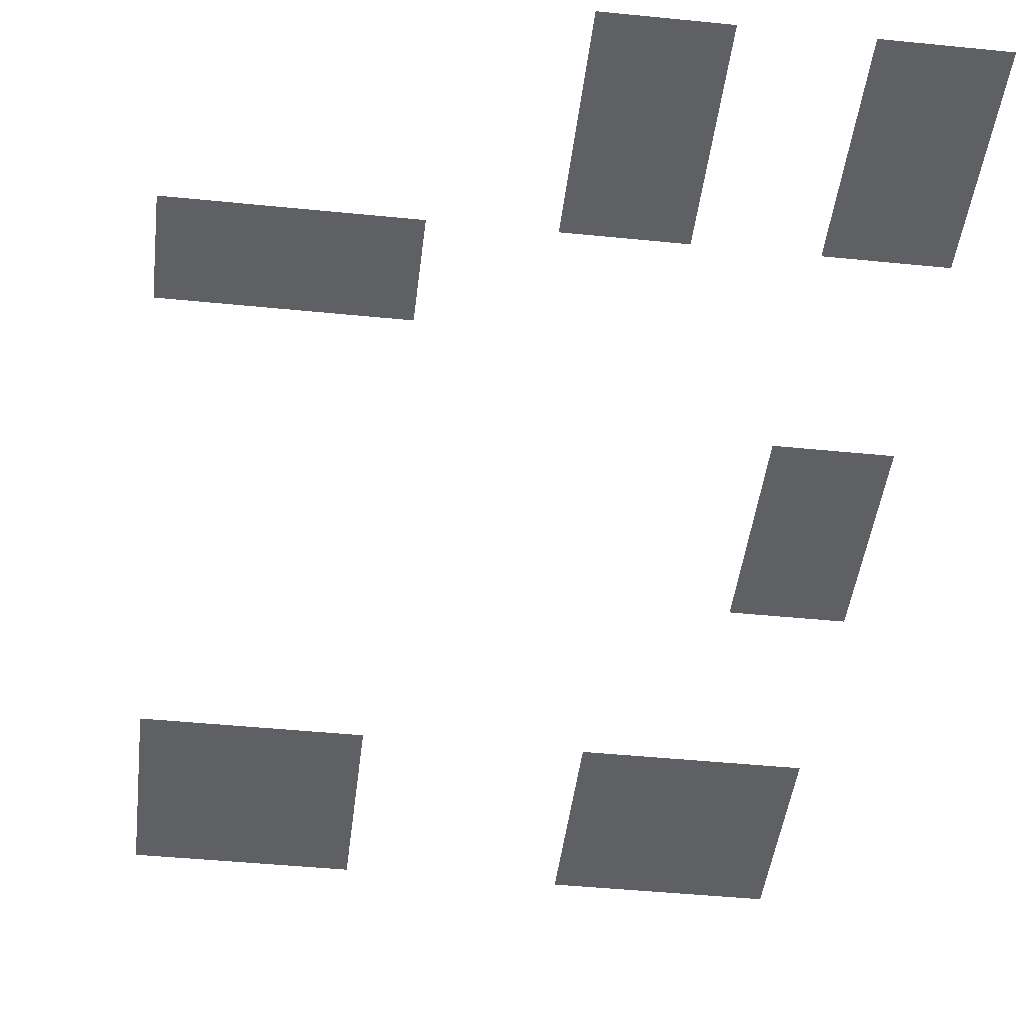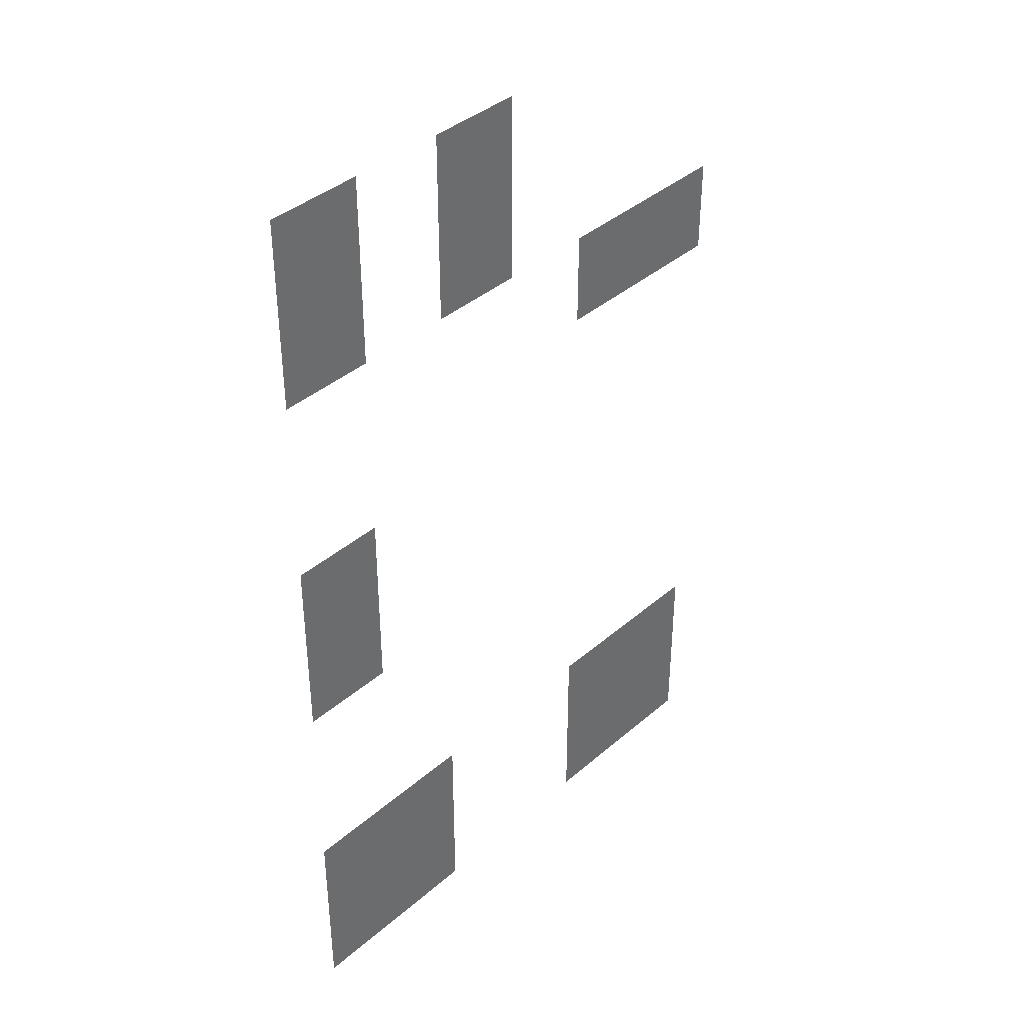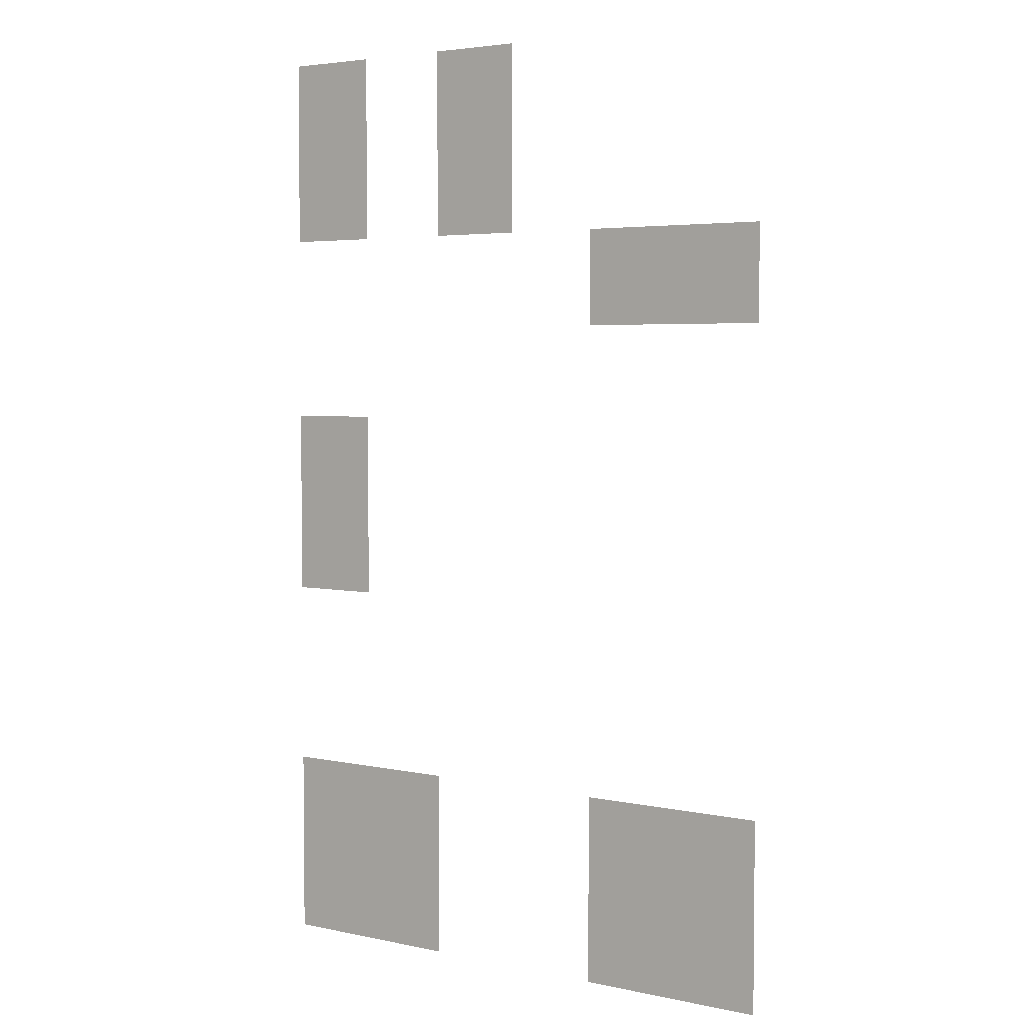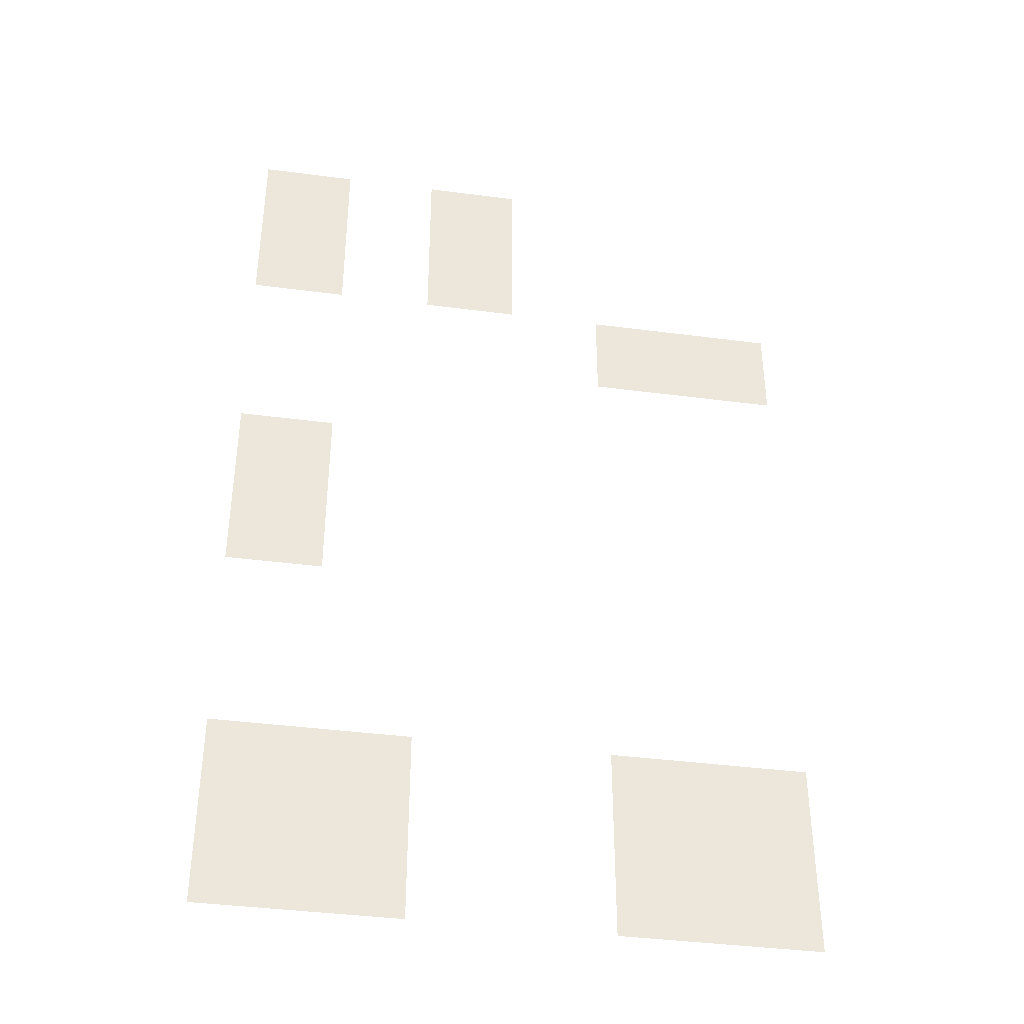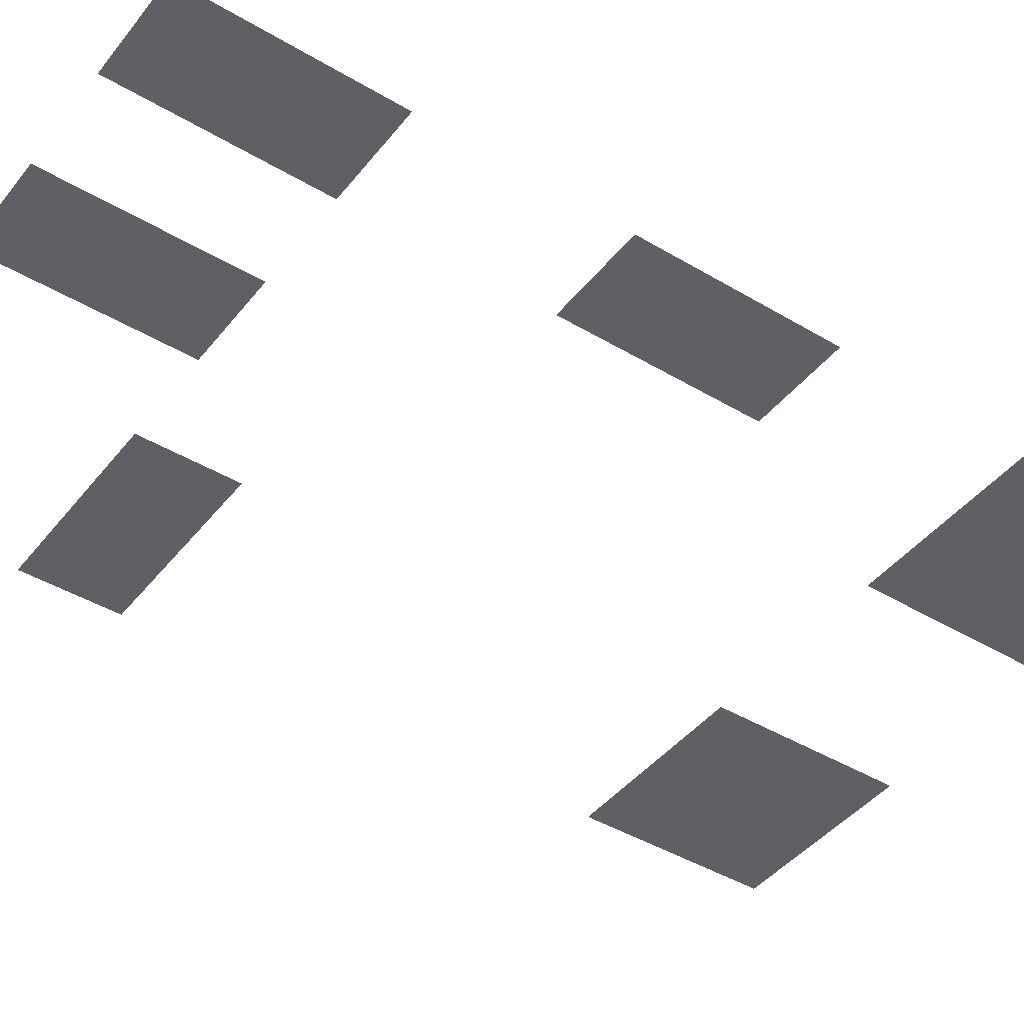
<metadata>
{"format":"obj","ext":"obj","renderer":"f3d","projection":"perspective","resolution":1024,"background":"white","views":[{"elev":-44.7,"azim":173.3,"up":"+Z"},{"elev":39.4,"azim":-46.9,"up":"+Y"},{"elev":4.0,"azim":35.3,"up":"+Y"},{"elev":-39.5,"azim":-9.3,"up":"+Y"},{"elev":-43.2,"azim":-125.3,"up":"+Z"}]}
</metadata>
<code>
v -5 -1 0
v -6 -1 0
v -6 0 0
v -5 0 0
v -7 -1 0
v -8 -1 0
v -8 0 0
v -7 0 0
v -5 -2 0
v -6 -2 0
v -6 -1 0
v -5 -1 0
v -7 -2 0
v -8 -2 0
v -8 -1 0
v -7 -1 0
v -2 -3 0
v -3 -3 0
v -3 -2 0
v -2 -2 0
v -3 -3 0
v -4 -3 0
v -4 -2 0
v -3 -2 0
v -7 -5 0
v -8 -5 0
v -8 -4 0
v -7 -4 0
v -7 -6 0
v -8 -6 0
v -8 -5 0
v -7 -5 0
v -2 -9 0
v -3 -9 0
v -3 -8 0
v -2 -8 0
v -3 -9 0
v -4 -9 0
v -4 -8 0
v -3 -8 0
v -6 -9 0
v -7 -9 0
v -7 -8 0
v -6 -8 0
v -7 -9 0
v -8 -9 0
v -8 -8 0
v -7 -8 0
v -2 -10 0
v -3 -10 0
v -3 -9 0
v -2 -9 0
v -3 -10 0
v -4 -10 0
v -4 -9 0
v -3 -9 0
v -6 -10 0
v -7 -10 0
v -7 -9 0
v -6 -9 0
v -7 -10 0
v -8 -10 0
v -8 -9 0
v -7 -9 0
g Home_mesh_0005
f 1 2 3 4
f 5 6 7 8
f 9 10 11 12
f 13 14 15 16
f 17 18 19 20
f 21 22 23 24
f 25 26 27 28
f 29 30 31 32
f 33 34 35 36
f 37 38 39 40
f 41 42 43 44
f 45 46 47 48
f 49 50 51 52
f 53 54 55 56
f 57 58 59 60
f 61 62 63 64

</code>
